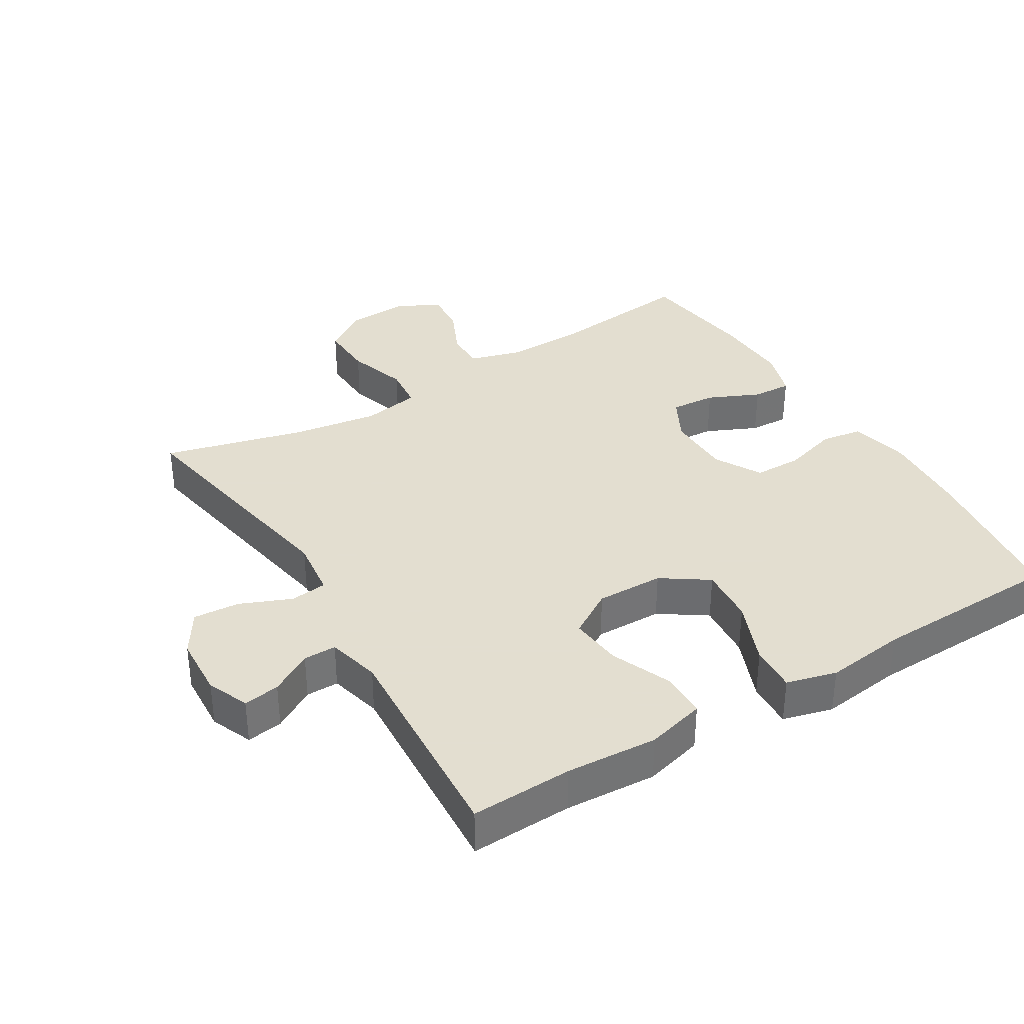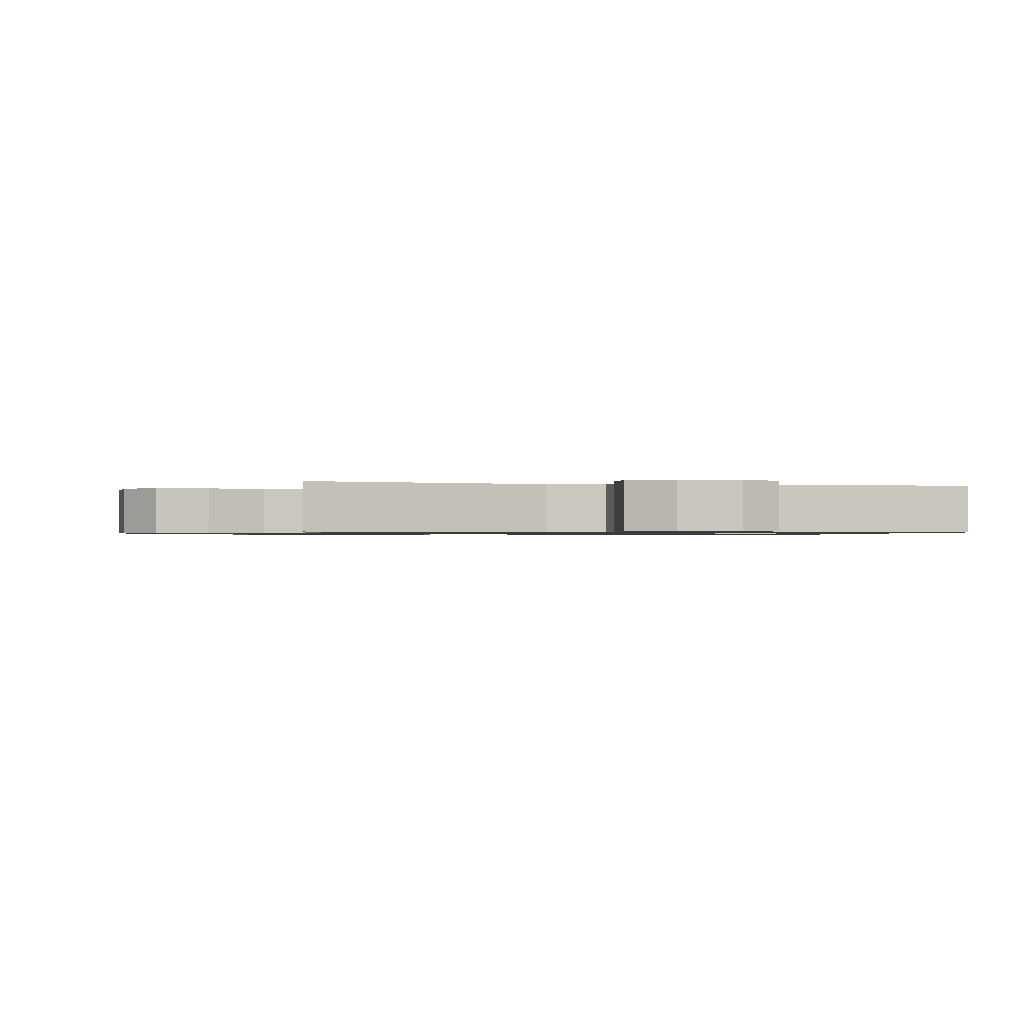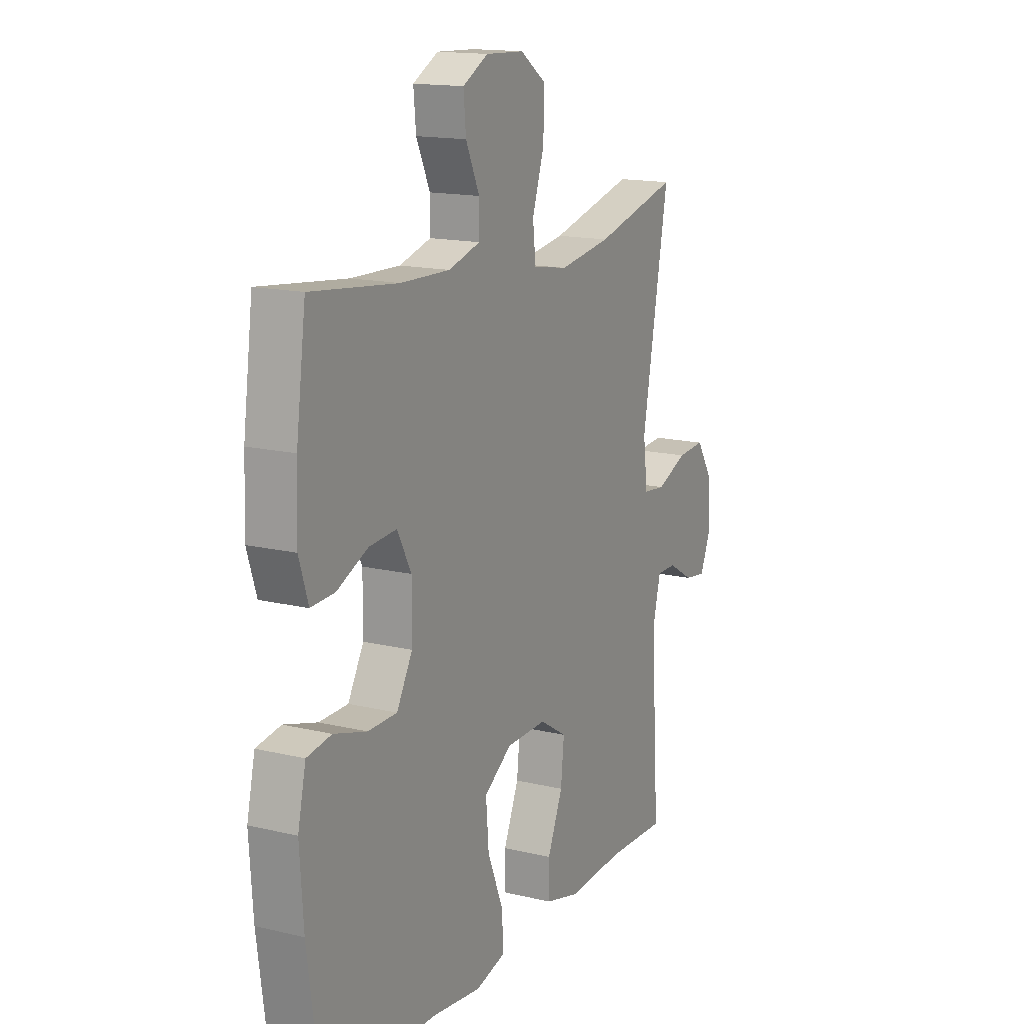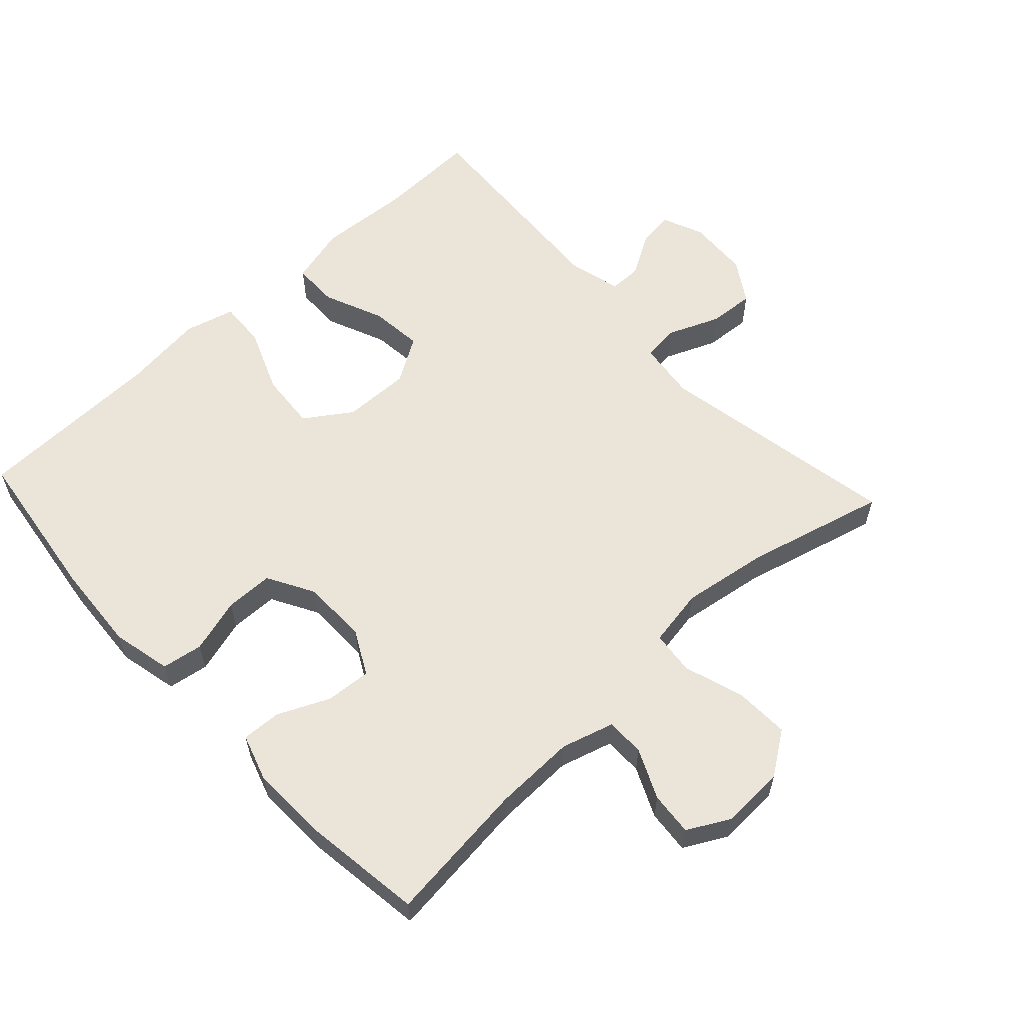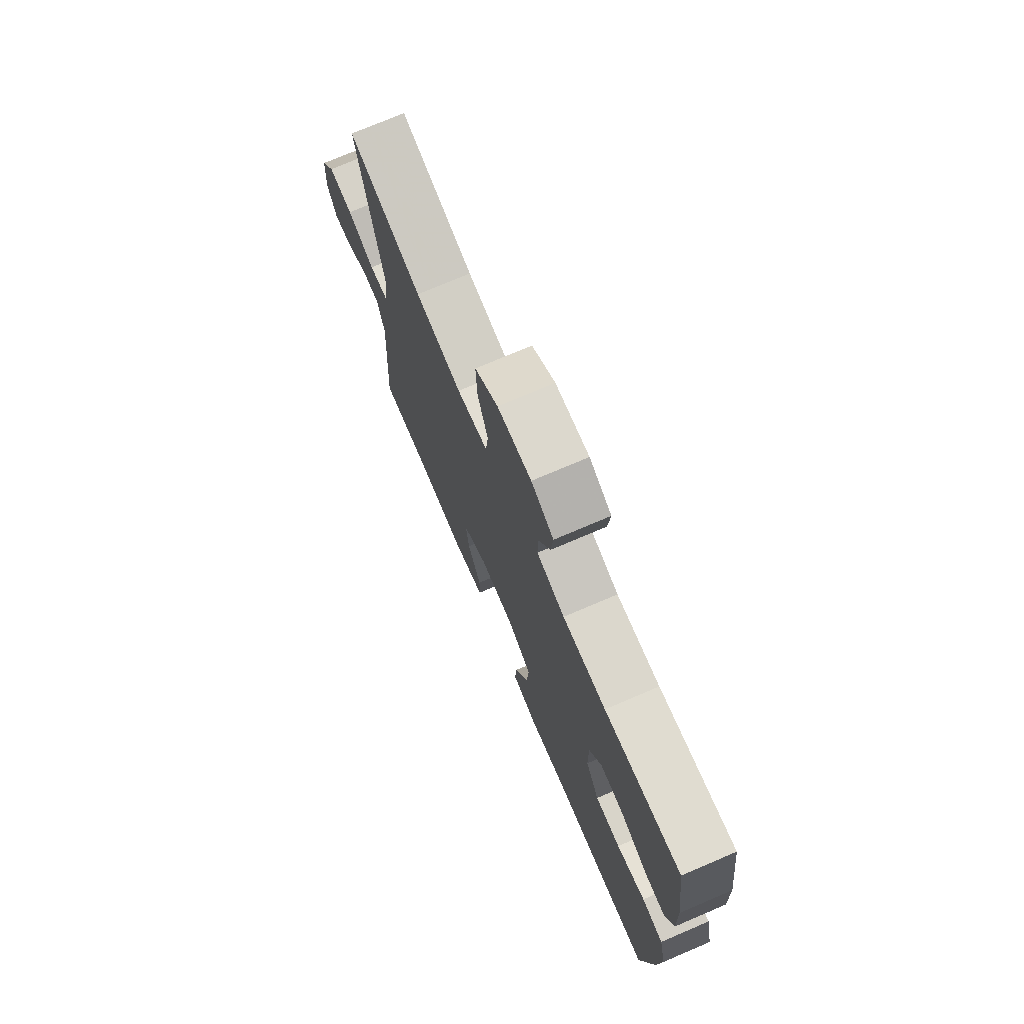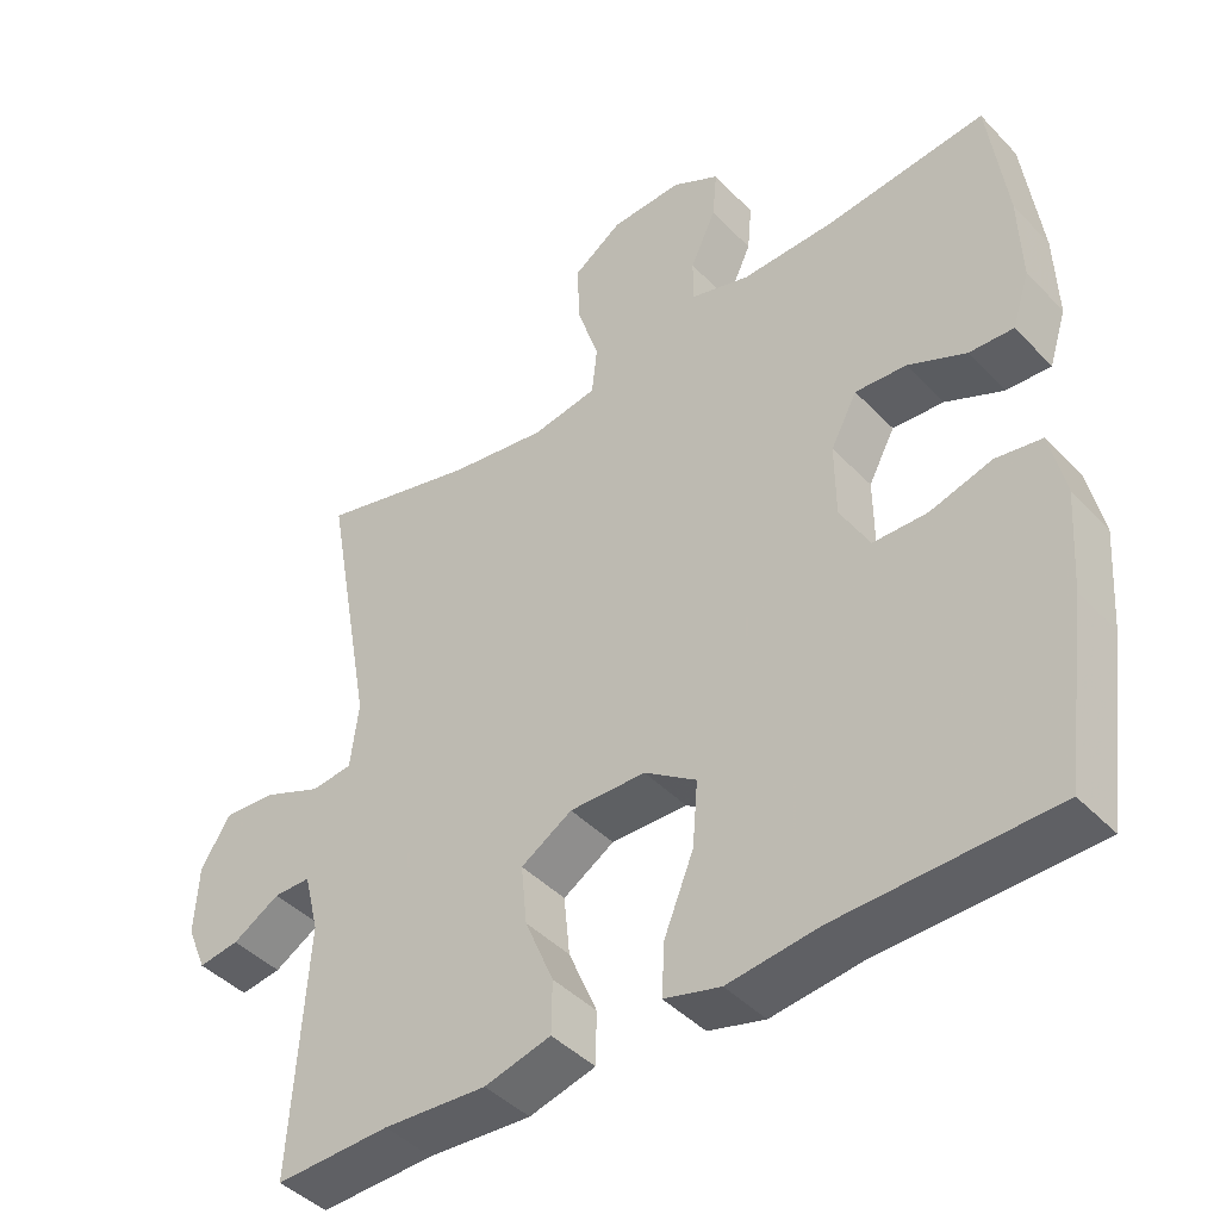
<metadata>
{"format":"obj","ext":"obj","renderer":"f3d","projection":"perspective","resolution":1024,"background":"white","views":[{"elev":35.9,"azim":148.7,"up":"+Y"},{"elev":-0.9,"azim":76.8,"up":"+Y"},{"elev":15.3,"azim":-63.0,"up":"+Z"},{"elev":59.2,"azim":-42.9,"up":"+Y"},{"elev":74.4,"azim":-113.1,"up":"+Z"},{"elev":-43.3,"azim":-140.3,"up":"+Z"}]}
</metadata>
<code>
v -0.5 0.07 -0.5
v -0.532 0.07 -0.265
v -0.541 0.07 -0.133
v -0.521 0.07 -0.044
v -0.46 0.07 -0.034
v -0.378 0.07 -0.058
v -0.306 0.07 -0.057
v -0.267 0.07 0.013
v -0.266 0.07 0.111
v -0.301 0.07 0.177
v -0.369 0.07 0.172
v -0.446 0.07 0.137
v -0.505 0.07 0.134
v -0.528 0.07 0.206
v -0.524 0.07 0.321
v -0.5 0.07 0.5
v -0.285 0.07 0.476
v -0.163 0.07 0.473
v -0.084 0.07 0.496
v -0.084 0.07 0.554
v -0.118 0.07 0.628
v -0.124 0.07 0.693
v -0.061 0.07 0.727
v 0.034 0.07 0.723
v 0.099 0.07 0.678
v 0.096 0.07 0.596
v 0.067 0.07 0.506
v 0.074 0.07 0.441
v 0.161 0.07 0.426
v 0.291 0.07 0.446
v 0.5 0.07 0.5
v 0.434 0.07 0.136
v 0.445 0.07 0.048
v 0.5 0.07 0.042
v 0.577 0.07 0.074
v 0.646 0.07 0.079
v 0.686 0.07 0.016
v 0.691 0.07 -0.076
v 0.665 0.07 -0.138
v 0.611 0.07 -0.13
v 0.548 0.07 -0.093
v 0.499 0.07 -0.093
v 0.479 0.07 -0.172
v 0.5 0.07 -0.5
v 0.348 0.07 -0.495
v 0.211 0.07 -0.504
v 0.123 0.07 -0.481
v 0.122 0.07 -0.412
v 0.16 0.07 -0.322
v 0.168 0.07 -0.243
v 0.1 0.07 -0.201
v -0.001 0.07 -0.203
v -0.07 0.07 -0.25
v -0.063 0.07 -0.336
v -0.024 0.07 -0.432
v -0.02 0.07 -0.502
v -0.095 0.07 -0.522
v -0.216 0.07 -0.507
v -0.5 0 -0.5
v -0.532 0 -0.265
v -0.541 0 -0.133
v -0.521 0 -0.044
v -0.46 0 -0.034
v -0.378 0 -0.058
v -0.306 0 -0.057
v -0.267 0 0.013
v -0.266 0 0.111
v -0.301 0 0.177
v -0.369 0 0.172
v -0.446 0 0.137
v -0.505 0 0.134
v -0.528 0 0.206
v -0.524 0 0.321
v -0.5 0 0.5
v -0.285 0 0.476
v -0.163 0 0.473
v -0.084 0 0.496
v -0.084 0 0.554
v -0.118 0 0.628
v -0.124 0 0.693
v -0.061 0 0.727
v 0.034 0 0.723
v 0.099 0 0.678
v 0.096 0 0.596
v 0.067 0 0.506
v 0.074 0 0.441
v 0.161 0 0.426
v 0.291 0 0.446
v 0.5 0 0.5
v 0.434 0 0.136
v 0.445 0 0.048
v 0.5 0 0.042
v 0.577 0 0.074
v 0.646 0 0.079
v 0.686 0 0.016
v 0.691 0 -0.076
v 0.665 0 -0.138
v 0.611 0 -0.13
v 0.548 0 -0.093
v 0.499 0 -0.093
v 0.479 0 -0.172
v 0.5 0 -0.5
v 0.348 0 -0.495
v 0.211 0 -0.504
v 0.123 0 -0.481
v 0.122 0 -0.412
v 0.16 0 -0.322
v 0.168 0 -0.243
v 0.1 0 -0.201
v -0.001 0 -0.203
v -0.07 0 -0.25
v -0.063 0 -0.336
v -0.024 0 -0.432
v -0.02 0 -0.502
v -0.095 0 -0.522
v -0.216 0 -0.507
f 55 56 57 58
f 54 55 58 1
f 53 54 1 2
f 52 53 2 3
f 51 52 3 4
f 46 47 48 49
f 45 46 49 50
f 43 44 45 50
f 42 43 50 51
f 38 39 40 41
f 38 41 42
f 37 38 42
f 34 35 36 37
f 33 34 37 42
f 30 31 32
f 29 30 32 33
f 28 29 33 42
f 24 25 26 27
f 24 27 28
f 23 24 28
f 20 21 22 23
f 19 20 23 28
f 18 19 28 42
f 14 15 16 17
f 11 12 13 14
f 10 11 14 17
f 9 10 17 18
f 51 4 5 6
f 51 6 7
f 42 51 7 8
f 8 9 18 42
f 116 115 114 113
f 59 116 113 112
f 60 59 112 111
f 61 60 111 110
f 62 61 110 109
f 107 106 105 104
f 108 107 104 103
f 108 103 102 101
f 109 108 101 100
f 99 98 97 96
f 100 99 96
f 100 96 95
f 95 94 93 92
f 100 95 92 91
f 90 89 88
f 91 90 88 87
f 100 91 87 86
f 85 84 83 82
f 86 85 82
f 86 82 81
f 81 80 79 78
f 86 81 78 77
f 100 86 77 76
f 75 74 73 72
f 72 71 70 69
f 75 72 69 68
f 76 75 68 67
f 64 63 62 109
f 65 64 109
f 66 65 109 100
f 100 76 67 66
f 1 59 60 2
f 2 60 61 3
f 3 61 62 4
f 4 62 63 5
f 5 63 64 6
f 6 64 65 7
f 7 65 66 8
f 8 66 67 9
f 9 67 68 10
f 10 68 69 11
f 11 69 70 12
f 12 70 71 13
f 13 71 72 14
f 14 72 73 15
f 15 73 74 16
f 16 74 75 17
f 17 75 76 18
f 18 76 77 19
f 19 77 78 20
f 20 78 79 21
f 21 79 80 22
f 22 80 81 23
f 23 81 82 24
f 24 82 83 25
f 25 83 84 26
f 26 84 85 27
f 27 85 86 28
f 28 86 87 29
f 29 87 88 30
f 30 88 89 31
f 31 89 90 32
f 32 90 91 33
f 33 91 92 34
f 34 92 93 35
f 35 93 94 36
f 36 94 95 37
f 37 95 96 38
f 38 96 97 39
f 39 97 98 40
f 40 98 99 41
f 41 99 100 42
f 42 100 101 43
f 43 101 102 44
f 44 102 103 45
f 45 103 104 46
f 46 104 105 47
f 47 105 106 48
f 48 106 107 49
f 49 107 108 50
f 50 108 109 51
f 51 109 110 52
f 52 110 111 53
f 53 111 112 54
f 54 112 113 55
f 55 113 114 56
f 56 114 115 57
f 57 115 116 58
f 58 116 59 1

</code>
